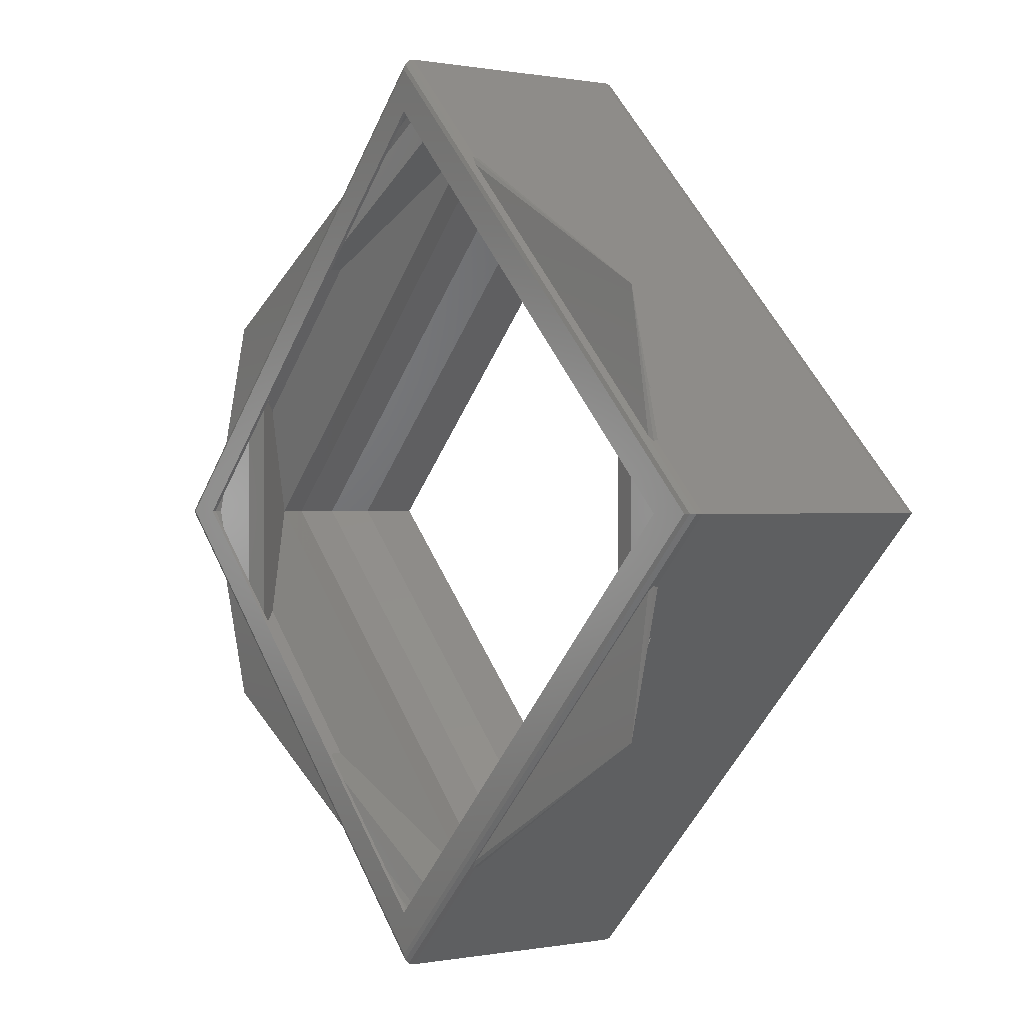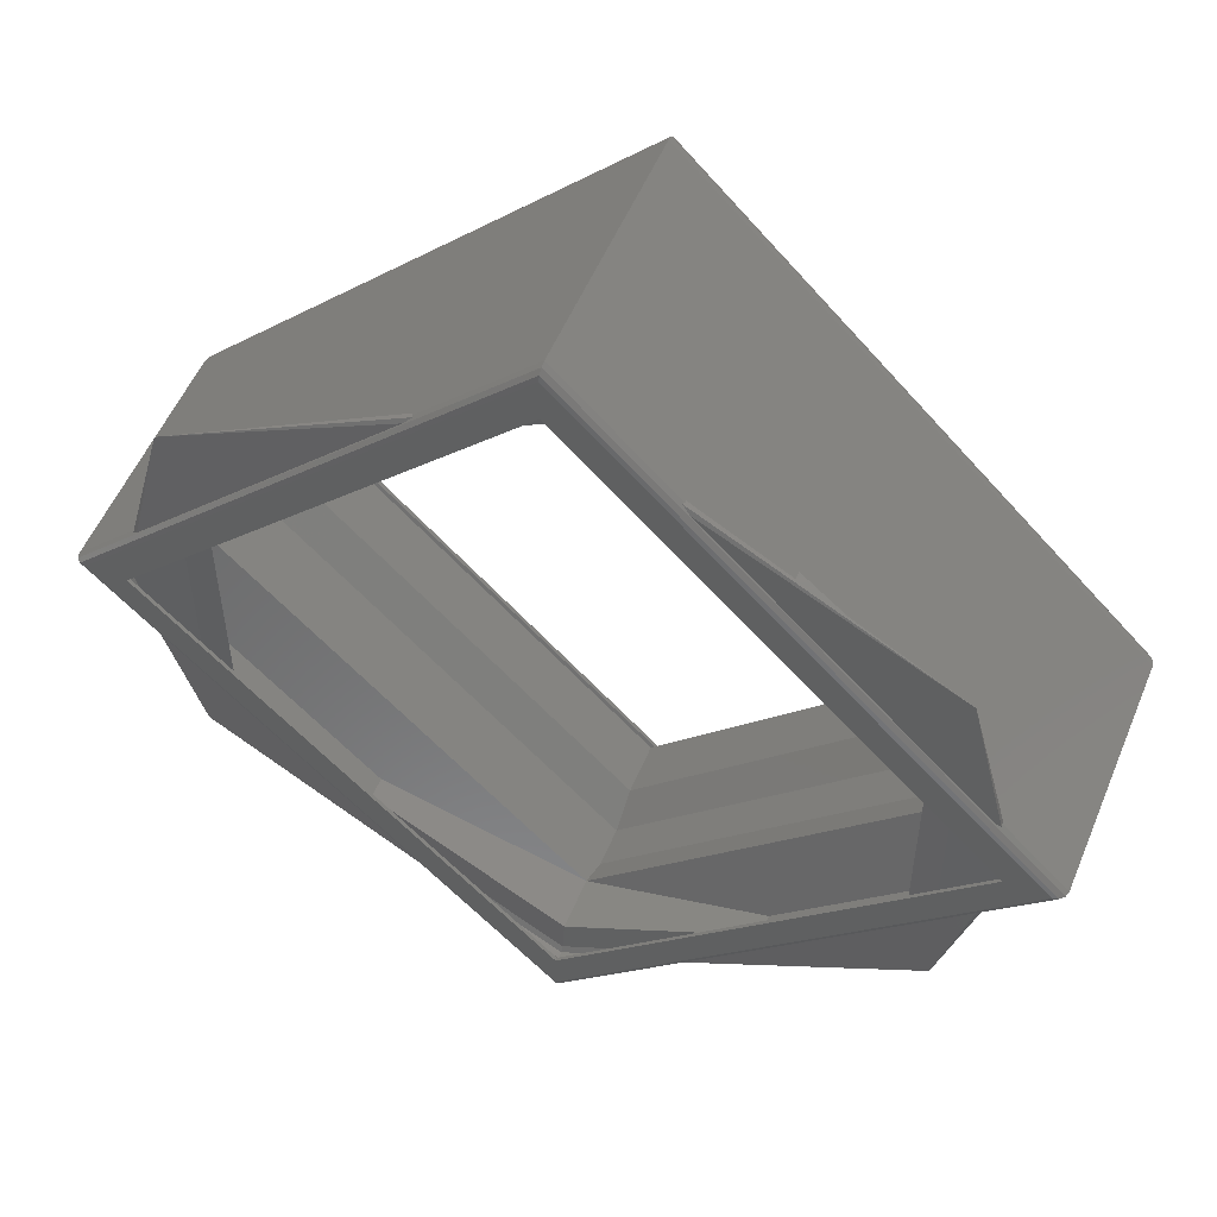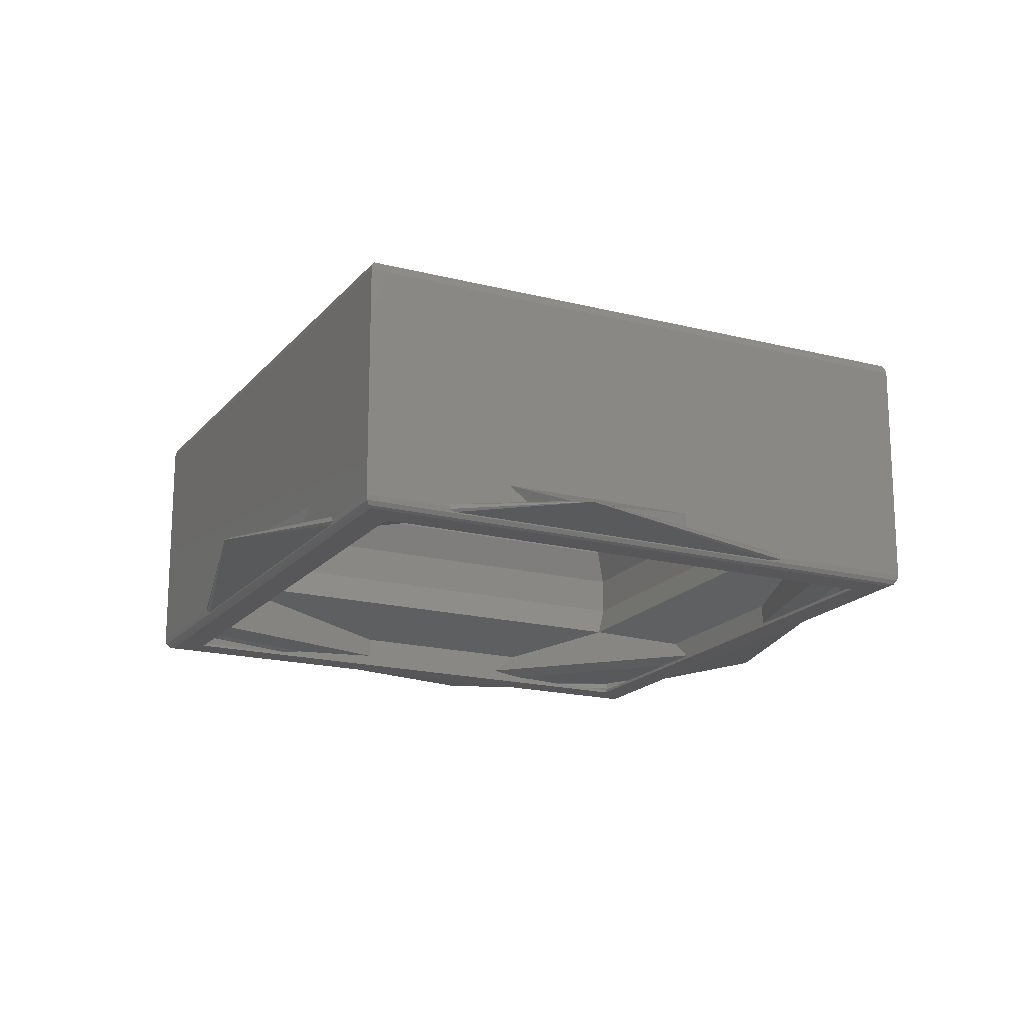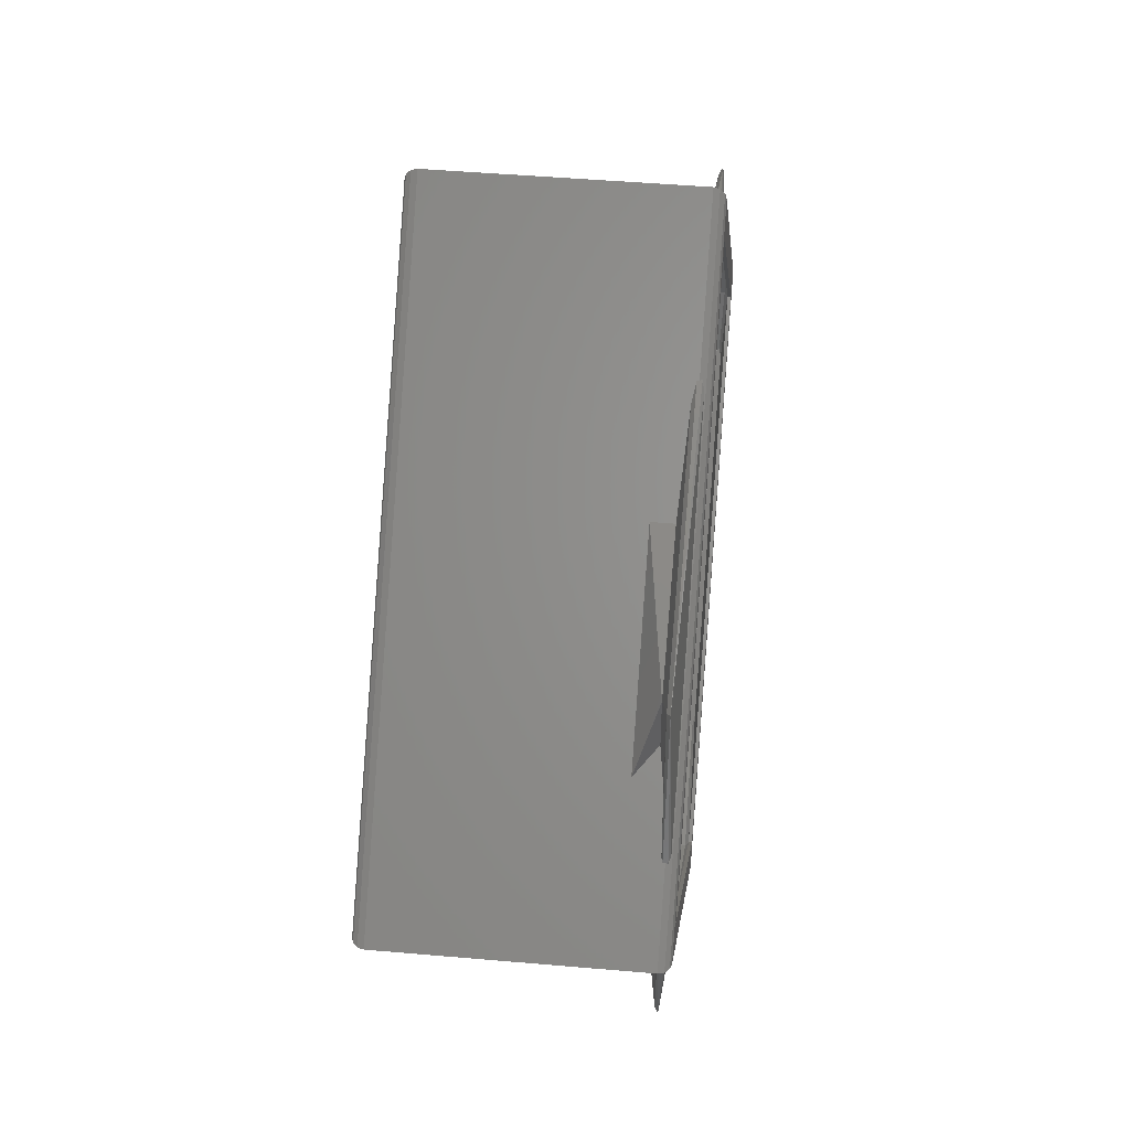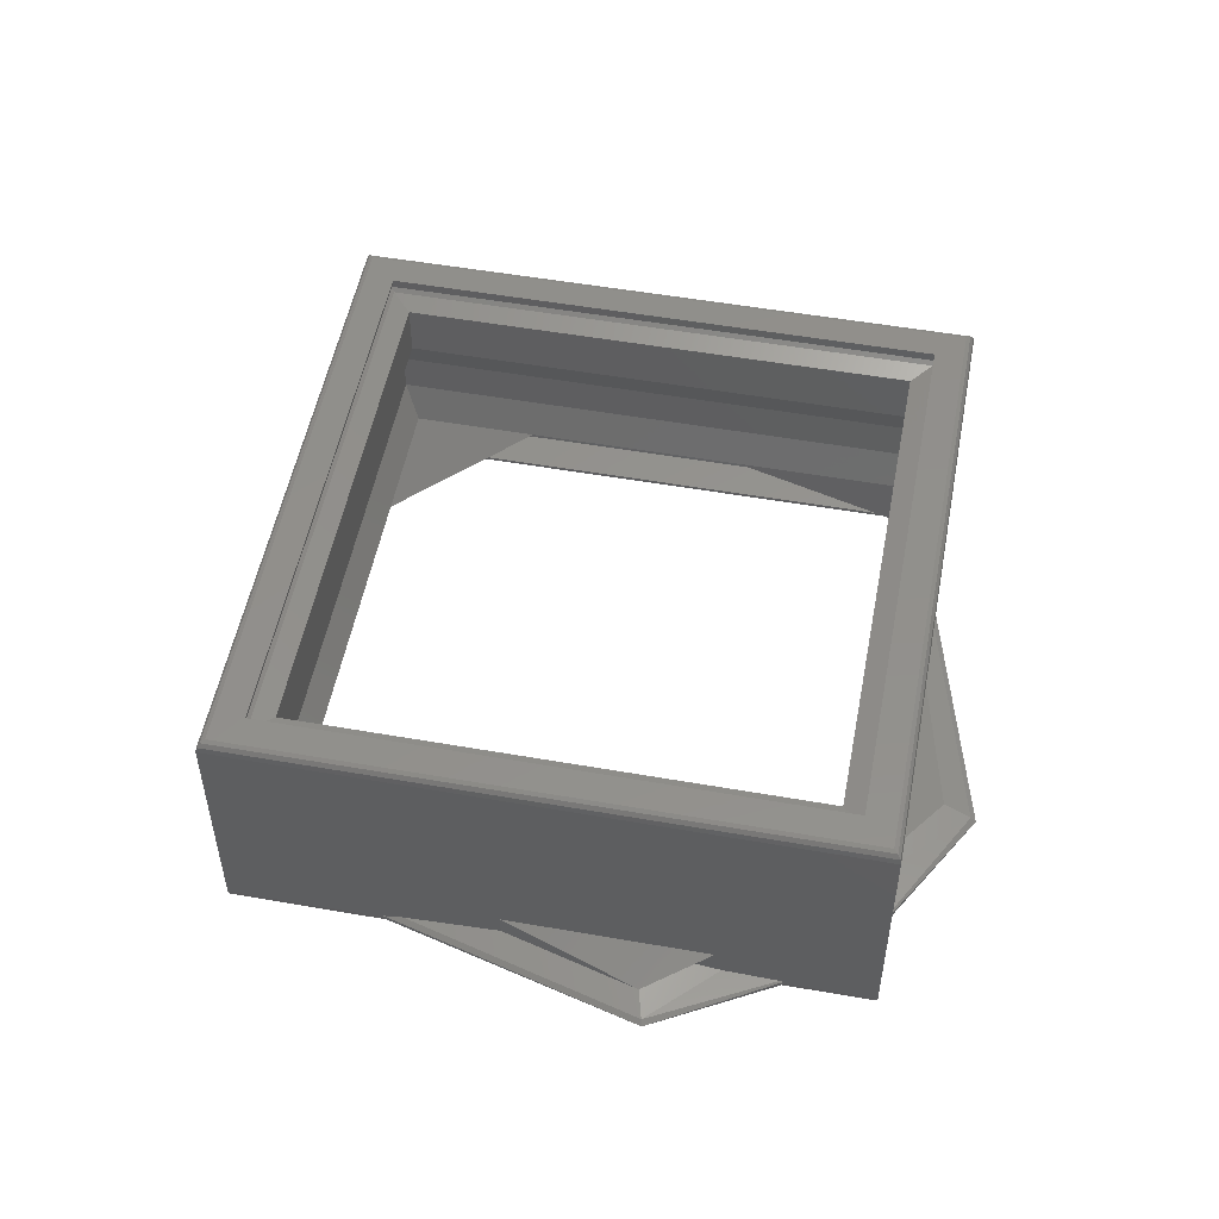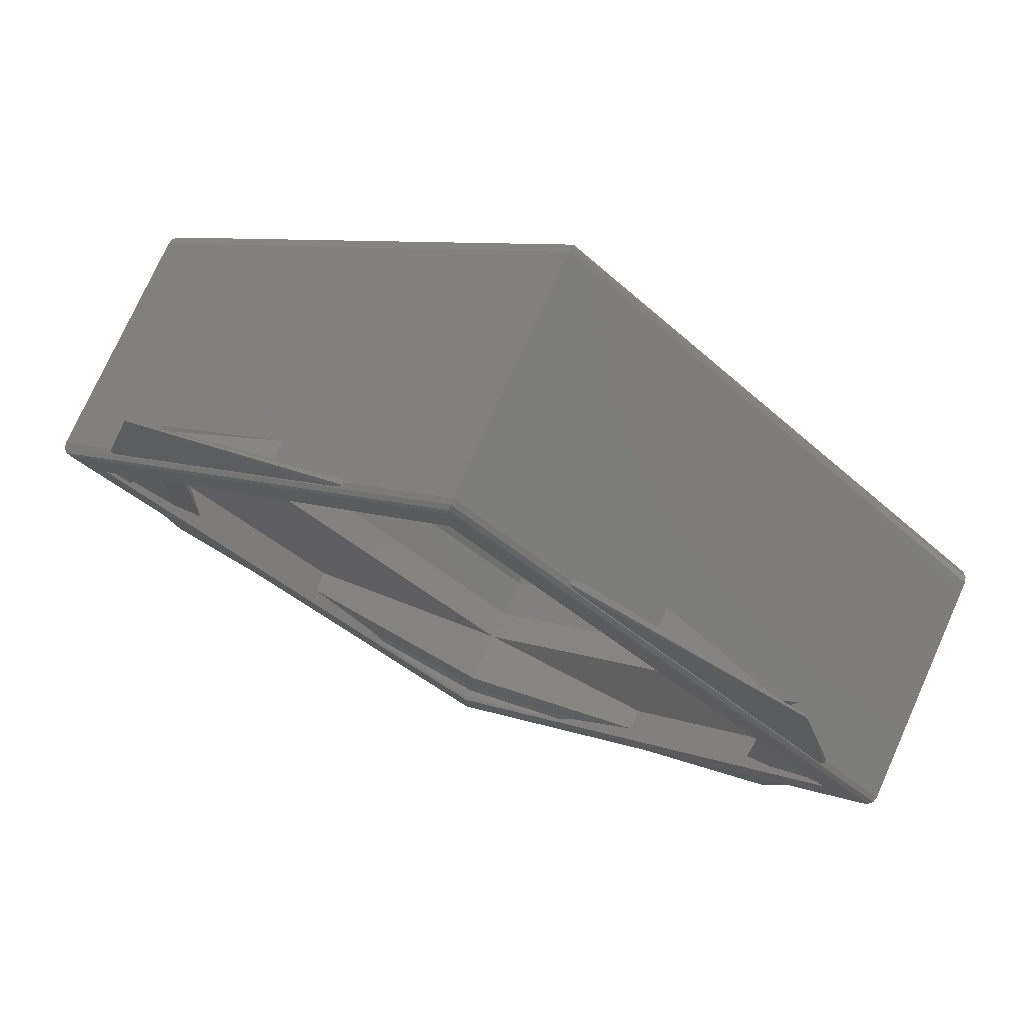
<metadata>
{"format":"stl","ext":"stl","renderer":"f3d","projection":"perspective","resolution":1024,"background":"white","views":[{"elev":0.2,"azim":54.8,"up":"+Z"},{"elev":53.7,"azim":22.4,"up":"+Z"},{"elev":-18.0,"azim":-71.6,"up":"+Y"},{"elev":46.0,"azim":-84.3,"up":"+Z"},{"elev":52.5,"azim":55.7,"up":"+Y"},{"elev":74.9,"azim":24.1,"up":"+Z"}]}
</metadata>
<code>
# stl→obj: 100 verts, 208 faces
v -0.2958 -0.2345 0.8687
v -0.3064 -0.2346 0.8793
v -0.3064 -0.2345 0.8793
v -0.2958 -0.2346 0.8687
v -0.3064 -0.2345 0.8581
v -0.3064 -0.2346 0.8581
v -0.317 -0.2345 0.8687
v -0.317 -0.2346 0.8687
v -0.2971 -0.2342 0.8741
v -0.3064 -0.2341 0.8793
v -0.2972 -0.2341 0.874
v -0.3064 -0.2344 0.8794
v -0.3064 -0.2342 0.8794
v -0.2956 -0.2344 0.8687
v -0.2956 -0.2342 0.8687
v -0.2972 -0.2341 0.8634
v -0.2971 -0.2342 0.8633
v -0.3064 -0.2344 0.8579
v -0.3064 -0.2342 0.8579
v -0.3064 -0.2341 0.8581
v -0.3157 -0.2342 0.8633
v -0.3156 -0.2341 0.8634
v -0.3172 -0.2344 0.8687
v -0.3172 -0.2342 0.8687
v -0.3156 -0.2341 0.874
v -0.3157 -0.2342 0.8741
v -0.3064 -0.234 0.8589
v -0.2979 -0.234 0.8638
v -0.2979 -0.234 0.8736
v -0.3064 -0.234 0.8785
v -0.3149 -0.234 0.8736
v -0.3149 -0.234 0.8638
v -0.3064 -0.2325 0.8785
v -0.2966 -0.2325 0.8687
v -0.3064 -0.2325 0.8589
v -0.3162 -0.2325 0.8687
v -0.296 -0.2316 0.8687
v -0.3064 -0.2316 0.8791
v -0.296 -0.2305 0.8687
v -0.3064 -0.2296 0.8785
v -0.2966 -0.2296 0.8687
v -0.3064 -0.2305 0.8791
v -0.3064 -0.2316 0.8583
v -0.3064 -0.2305 0.8583
v -0.3064 -0.2296 0.8589
v -0.3168 -0.2316 0.8687
v -0.3168 -0.2305 0.8687
v -0.3162 -0.2296 0.8687
v -0.2966 -0.2281 0.8687
v -0.3064 -0.2281 0.8785
v -0.3064 -0.2281 0.8589
v -0.3162 -0.2281 0.8687
v -0.2958 -0.228 0.8687
v -0.3064 -0.228 0.8793
v -0.3064 -0.228 0.8581
v -0.317 -0.228 0.8687
v -0.2956 -0.2279 0.8687
v -0.3064 -0.2279 0.8794
v -0.2956 -0.2277 0.8687
v -0.3064 -0.2276 0.8793
v -0.2958 -0.2276 0.8687
v -0.3064 -0.2277 0.8794
v -0.3064 -0.2279 0.8579
v -0.3064 -0.2277 0.8579
v -0.3064 -0.2276 0.8581
v -0.3172 -0.2279 0.8687
v -0.3172 -0.2277 0.8687
v -0.317 -0.2276 0.8687
v -0.3064 -0.2276 0.8804
v -0.2947 -0.2276 0.8687
v -0.3181 -0.2276 0.8687
v -0.3064 -0.2276 0.857
v -0.2944 -0.2277 0.8687
v -0.3064 -0.2277 0.8807
v -0.3064 -0.2279 0.8807
v -0.2944 -0.2279 0.8687
v -0.2946 -0.2276 0.8687
v -0.3064 -0.2276 0.8805
v -0.3064 -0.2277 0.8567
v -0.3064 -0.2279 0.8567
v -0.3064 -0.2276 0.8568
v -0.3184 -0.2277 0.8687
v -0.3184 -0.2279 0.8687
v -0.3183 -0.2276 0.8687
v -0.3064 -0.2343 0.8807
v -0.2944 -0.2343 0.8687
v -0.3064 -0.2343 0.8567
v -0.3184 -0.2343 0.8687
v -0.2946 -0.2345 0.8687
v -0.3064 -0.2345 0.8805
v -0.3064 -0.2346 0.8804
v -0.2947 -0.2346 0.8687
v -0.2944 -0.2344 0.8687
v -0.3064 -0.2344 0.8807
v -0.3064 -0.2345 0.8568
v -0.3064 -0.2346 0.857
v -0.3064 -0.2344 0.8567
v -0.3183 -0.2345 0.8687
v -0.3181 -0.2346 0.8687
v -0.3184 -0.2344 0.8687
f 1 2 3
f 1 4 2
f 5 6 4
f 5 4 1
f 7 8 6
f 7 6 5
f 3 2 8
f 3 8 7
f 9 10 11
f 9 3 12
f 9 12 13
f 9 13 10
f 9 1 3
f 14 1 9
f 15 11 16
f 15 14 9
f 15 9 11
f 17 5 1
f 17 14 15
f 17 1 14
f 17 15 16
f 18 5 17
f 19 16 20
f 19 17 16
f 19 18 17
f 21 20 22
f 21 7 5
f 21 5 18
f 21 19 20
f 21 18 19
f 23 7 21
f 24 22 25
f 24 21 22
f 24 23 21
f 26 12 3
f 26 13 12
f 26 10 13
f 26 25 10
f 26 3 7
f 26 24 25
f 26 7 23
f 26 23 24
f 16 27 20
f 16 28 27
f 11 29 28
f 11 28 16
f 10 30 29
f 10 29 11
f 25 31 30
f 25 30 10
f 22 32 31
f 22 31 25
f 20 27 32
f 20 32 22
f 33 29 30
f 34 28 29
f 34 29 33
f 35 27 28
f 35 32 27
f 35 28 34
f 36 31 32
f 36 32 35
f 33 30 31
f 33 31 36
f 37 33 38
f 37 34 33
f 39 40 41
f 39 38 42
f 39 42 40
f 39 37 38
f 43 35 34
f 43 34 37
f 44 41 45
f 44 37 39
f 44 39 41
f 44 43 37
f 46 38 33
f 46 36 35
f 46 33 36
f 46 35 43
f 47 42 38
f 47 40 42
f 47 45 48
f 47 48 40
f 47 38 46
f 47 44 45
f 47 46 43
f 47 43 44
f 49 40 50
f 49 41 40
f 51 45 41
f 51 41 49
f 52 48 45
f 52 45 51
f 50 40 48
f 50 48 52
f 53 50 54
f 53 49 50
f 55 51 49
f 55 49 53
f 56 52 51
f 56 51 55
f 54 50 52
f 54 52 56
f 57 54 58
f 57 53 54
f 59 60 61
f 59 58 62
f 59 62 60
f 59 57 58
f 63 55 53
f 63 53 57
f 64 61 65
f 64 57 59
f 64 59 61
f 64 63 57
f 66 58 54
f 66 56 55
f 66 54 56
f 66 55 63
f 67 62 58
f 67 60 62
f 67 65 68
f 67 68 60
f 67 58 66
f 67 64 65
f 67 66 63
f 67 63 64
f 61 60 60
f 61 61 60
f 65 65 61
f 65 61 61
f 68 68 65
f 68 65 65
f 60 60 68
f 60 68 68
f 60 69 70
f 60 70 61
f 71 60 68
f 71 69 60
f 72 65 61
f 72 68 65
f 72 61 70
f 72 71 68
f 73 74 75
f 73 75 76
f 77 70 69
f 77 69 78
f 77 78 74
f 77 74 73
f 79 76 80
f 79 73 76
f 81 72 70
f 81 77 73
f 81 73 79
f 81 70 77
f 82 80 83
f 82 83 75
f 82 75 74
f 82 79 80
f 84 71 72
f 84 69 71
f 84 78 69
f 84 74 78
f 84 81 79
f 84 72 81
f 84 82 74
f 84 79 82
f 76 75 85
f 76 85 86
f 80 86 87
f 80 76 86
f 83 87 88
f 83 80 87
f 75 88 85
f 75 83 88
f 89 90 91
f 89 91 92
f 93 86 85
f 93 85 94
f 93 94 90
f 93 90 89
f 95 92 96
f 95 89 92
f 97 87 86
f 97 93 89
f 97 89 95
f 97 86 93
f 98 96 99
f 98 99 91
f 98 91 90
f 98 95 96
f 100 88 87
f 100 85 88
f 100 94 85
f 100 90 94
f 100 97 95
f 100 87 97
f 100 98 90
f 100 95 98
f 4 92 91
f 4 91 2
f 99 8 2
f 99 2 91
f 96 6 8
f 96 4 6
f 96 92 4
f 96 8 99

</code>
